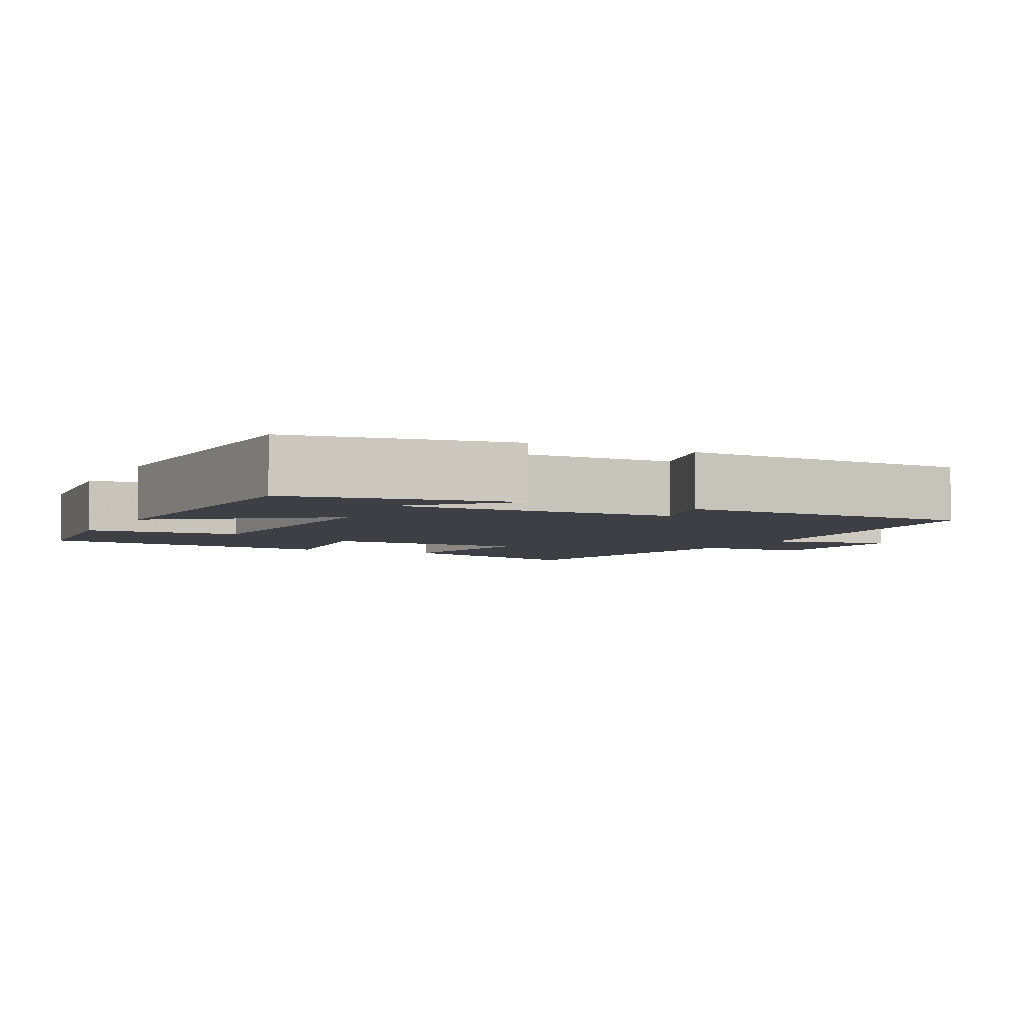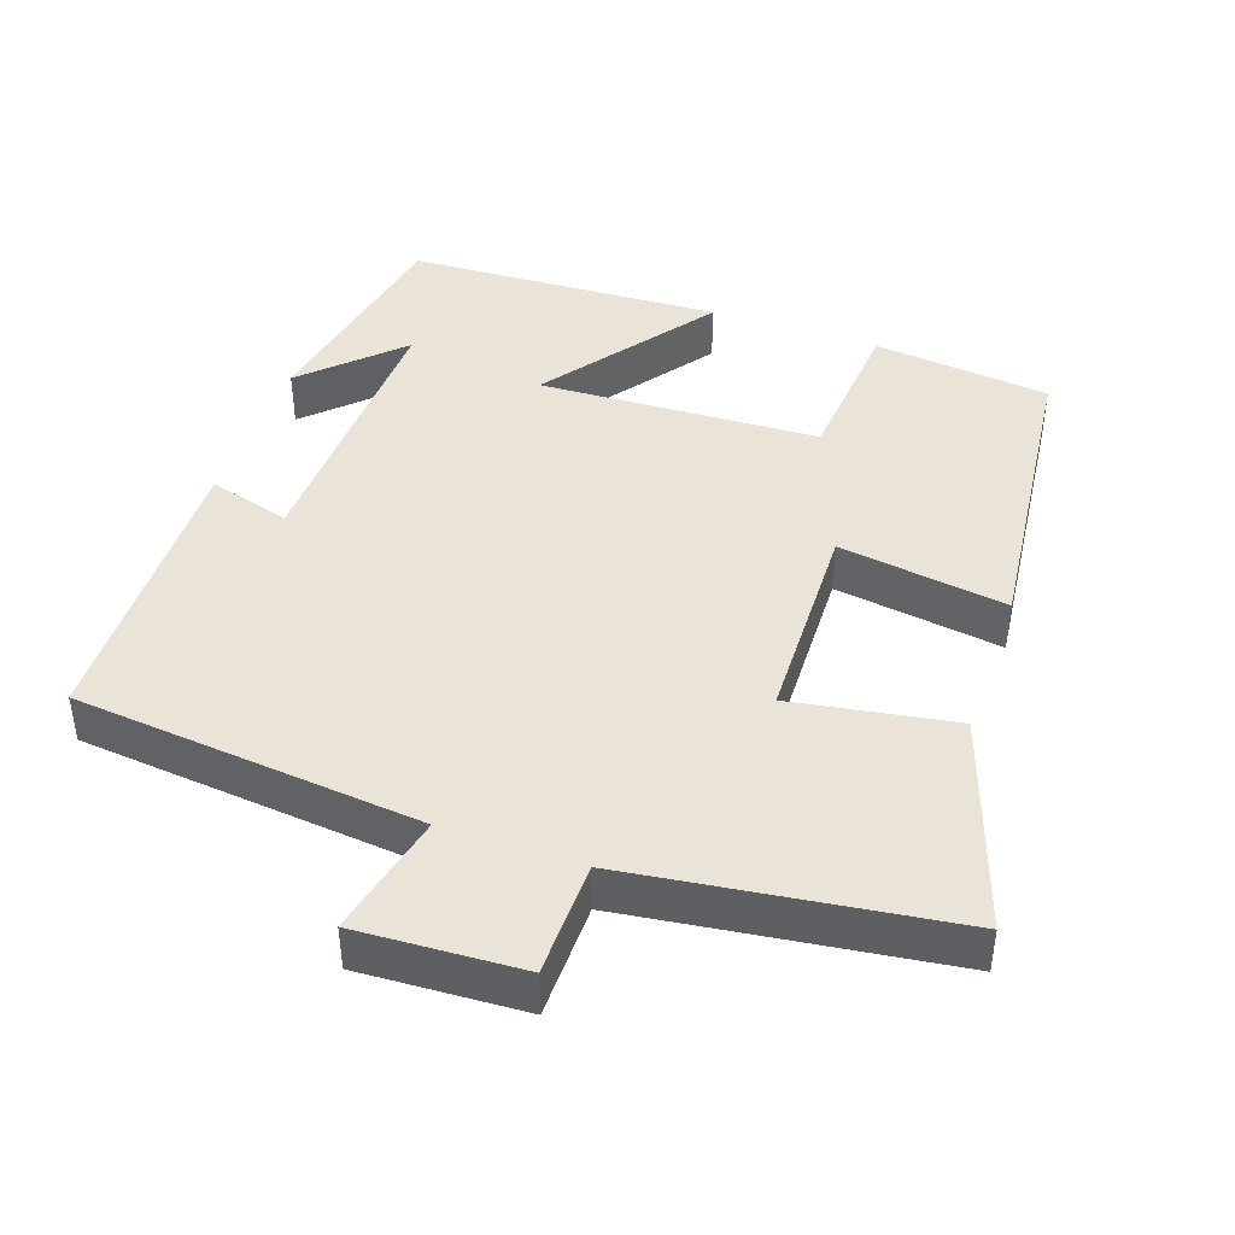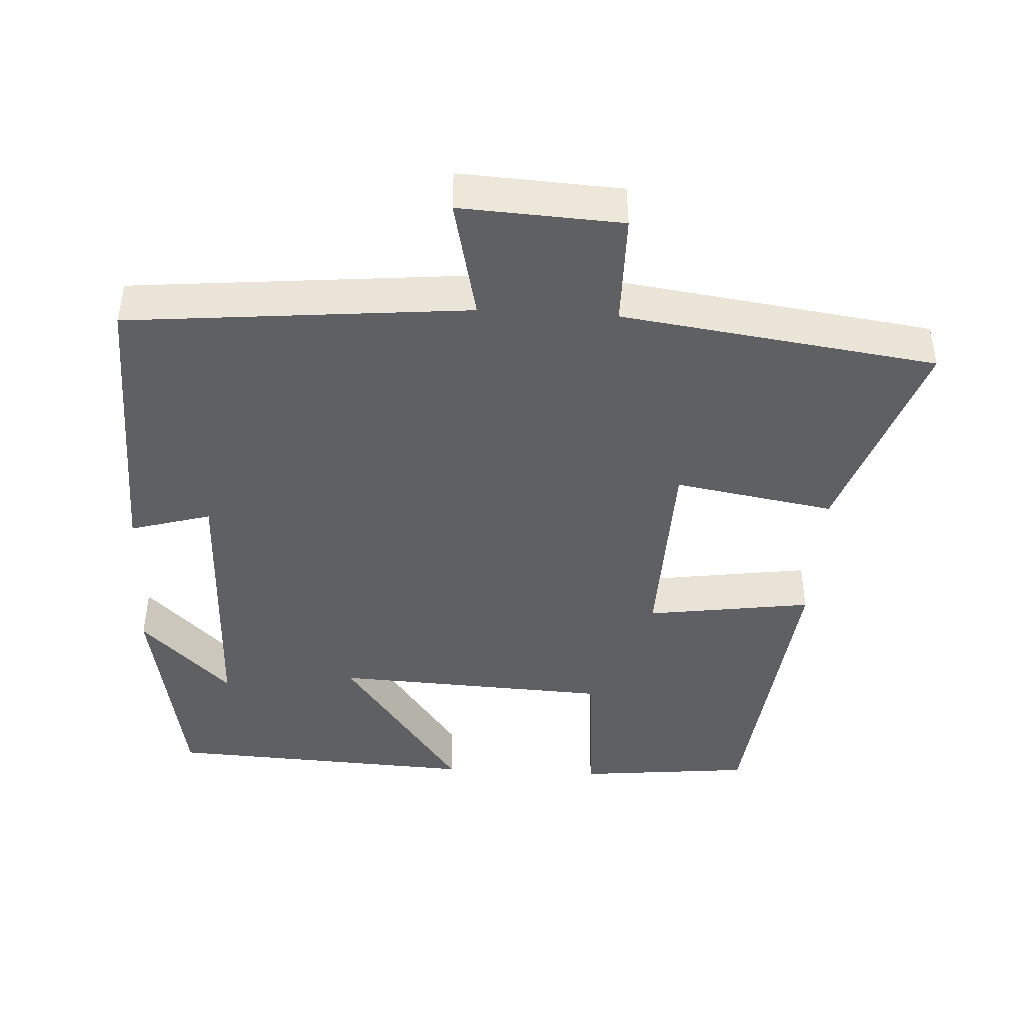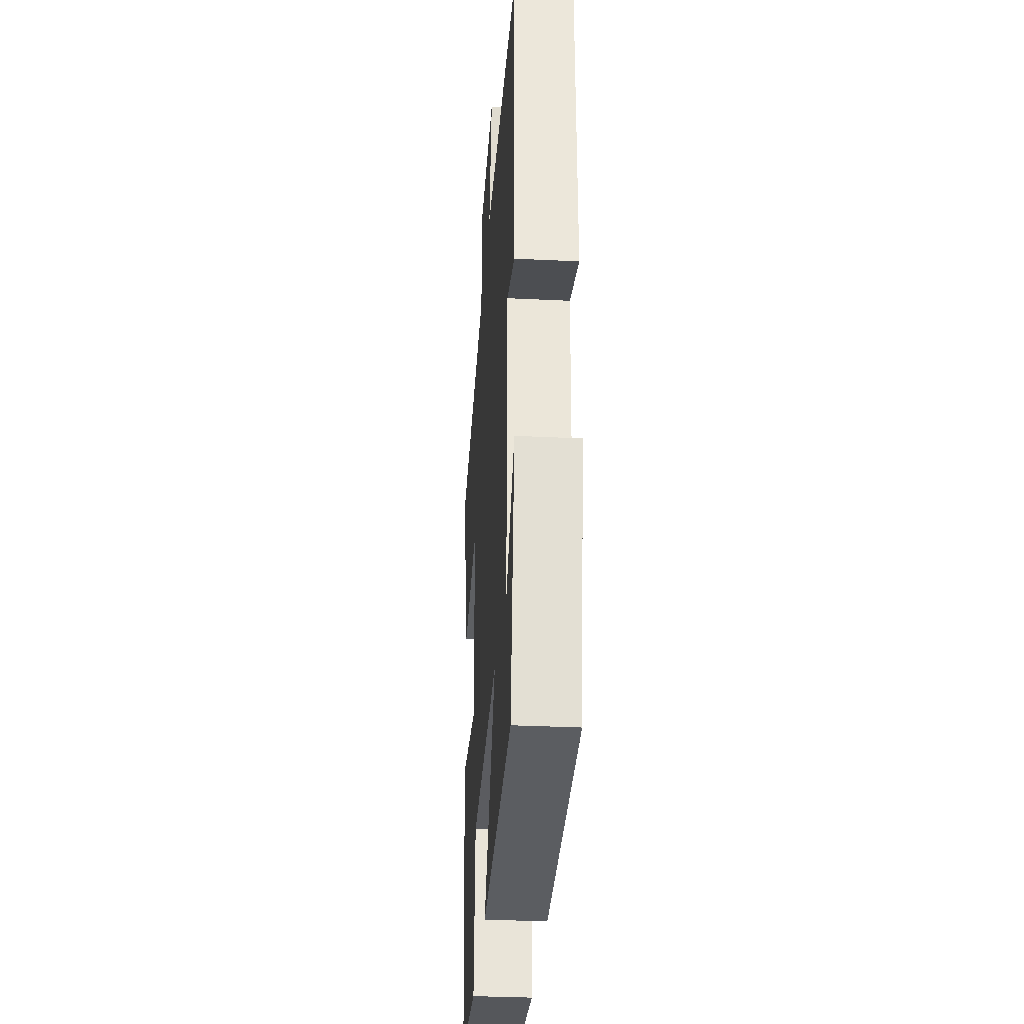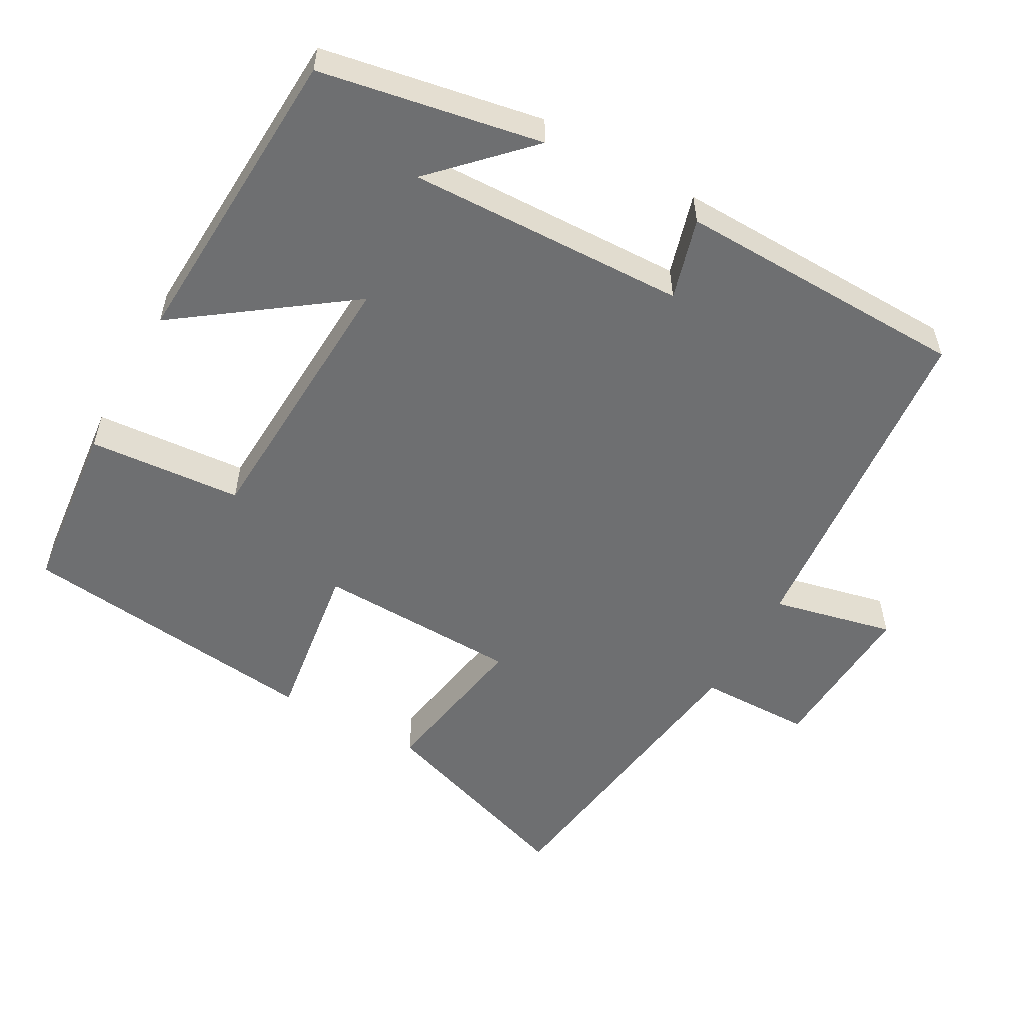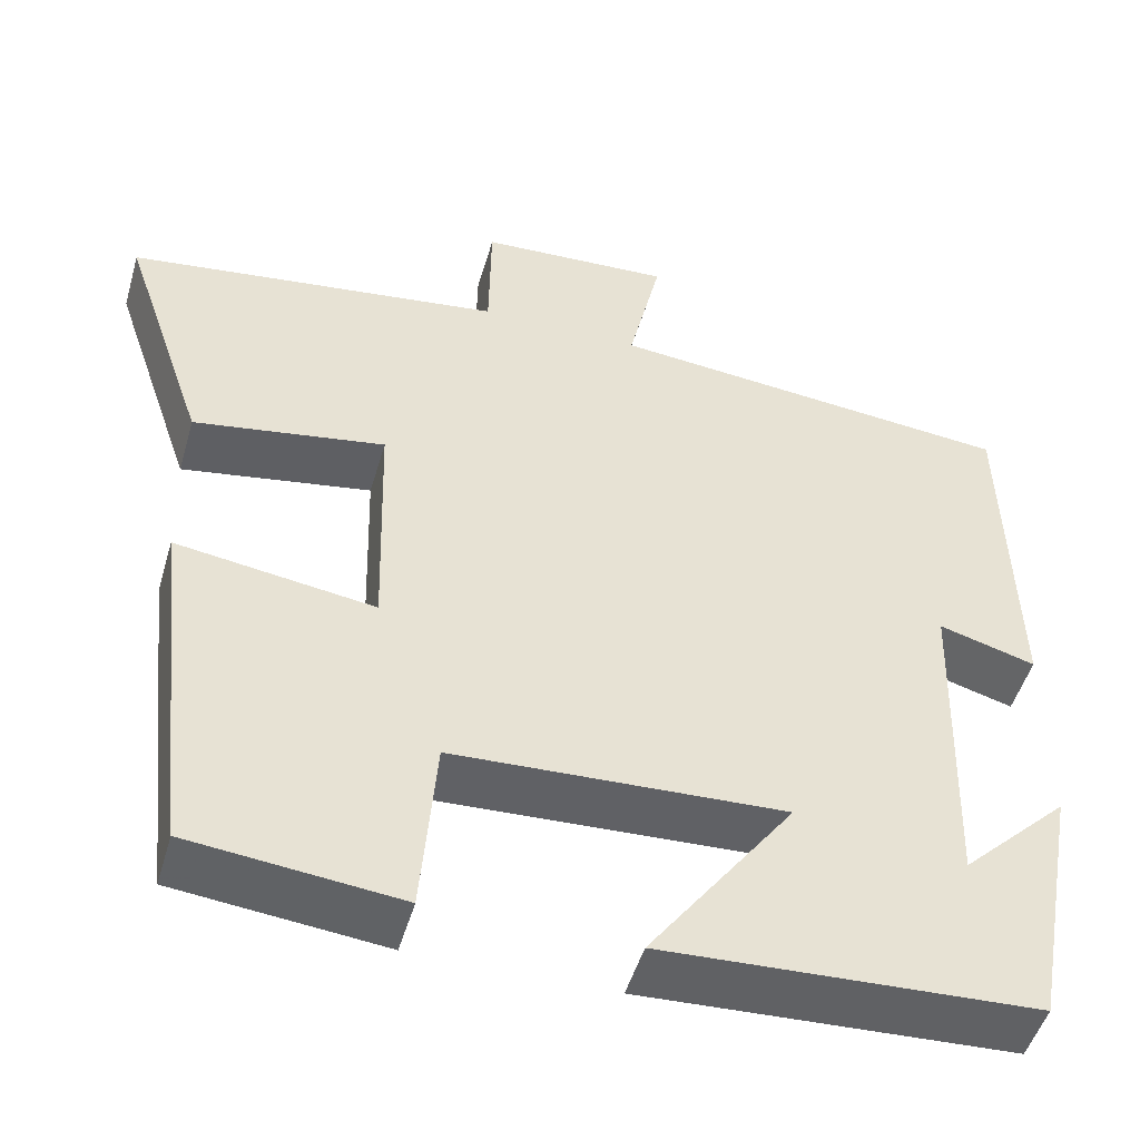
<metadata>
{"format":"obj","ext":"obj","renderer":"f3d","projection":"perspective","resolution":1024,"background":"white","views":[{"elev":-4.4,"azim":-117.1,"up":"+Y"},{"elev":43.1,"azim":19.3,"up":"+Y"},{"elev":-43.5,"azim":-3.3,"up":"+Y"},{"elev":-32.6,"azim":-93.9,"up":"+Z"},{"elev":-54.6,"azim":-119.3,"up":"+Y"},{"elev":-49.5,"azim":163.9,"up":"+Z"}]}
</metadata>
<code>
v 0.598 0.07 0.441
v 0.5 0.07 0.153
v 0.28 0.07 0.19
v 0.272 0.07 -0.09
v 0.5 0.07 -0.057
v 0.453 0.07 -0.475
v 0.213 0.07 -0.5
v 0.196 0.07 -0.289
v -0.184 0.07 -0.271
v -0.017 0.07 -0.5
v -0.444 0.07 -0.479
v -0.5 0.07 -0.176
v -0.377 0.07 -0.296
v -0.389 0.07 0.086
v -0.5 0.07 0.054
v -0.491 0.07 0.455
v -0.021 0.07 0.5
v -0.059 0.07 0.667
v 0.163 0.07 0.655
v 0.165 0.07 0.5
v 0.598 0 0.441
v 0.5 0 0.153
v 0.28 0 0.19
v 0.272 0 -0.09
v 0.5 0 -0.057
v 0.453 0 -0.475
v 0.213 0 -0.5
v 0.196 0 -0.289
v -0.184 0 -0.271
v -0.017 0 -0.5
v -0.444 0 -0.479
v -0.5 0 -0.176
v -0.377 0 -0.296
v -0.389 0 0.086
v -0.5 0 0.054
v -0.491 0 0.455
v -0.021 0 0.5
v -0.059 0 0.667
v 0.163 0 0.655
v 0.165 0 0.5
f 17 18 19 20
f 14 15 16 17
f 13 14 17 20
f 11 12 13
f 9 10 11 13
f 9 13 20
f 8 9 20
f 4 5 6 7
f 3 4 7 8
f 20 1 2 3
f 3 8 20
f 40 39 38 37
f 37 36 35 34
f 40 37 34 33
f 33 32 31
f 33 31 30 29
f 40 33 29
f 40 29 28
f 27 26 25 24
f 28 27 24 23
f 23 22 21 40
f 40 28 23
f 1 21 22 2
f 2 22 23 3
f 3 23 24 4
f 4 24 25 5
f 5 25 26 6
f 6 26 27 7
f 7 27 28 8
f 8 28 29 9
f 9 29 30 10
f 10 30 31 11
f 11 31 32 12
f 12 32 33 13
f 13 33 34 14
f 14 34 35 15
f 15 35 36 16
f 16 36 37 17
f 17 37 38 18
f 18 38 39 19
f 19 39 40 20
f 20 40 21 1

</code>
